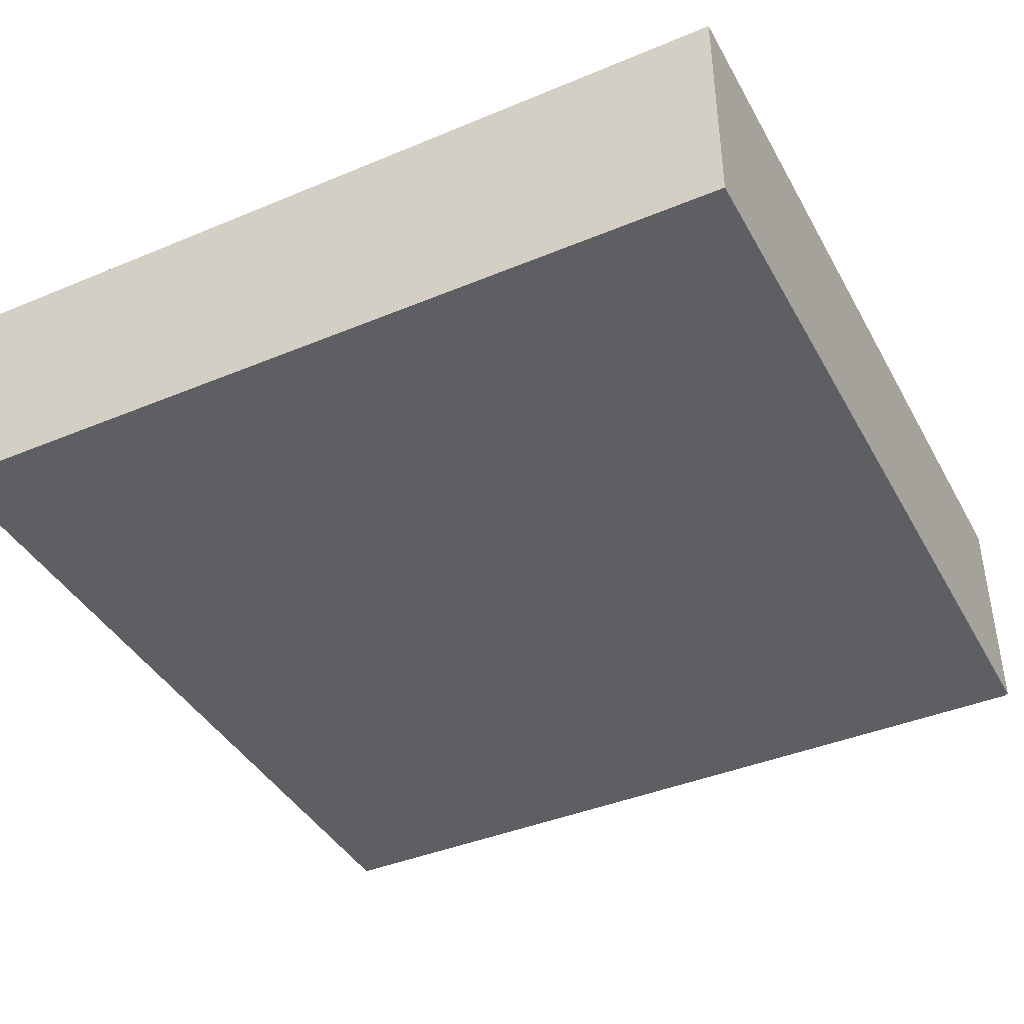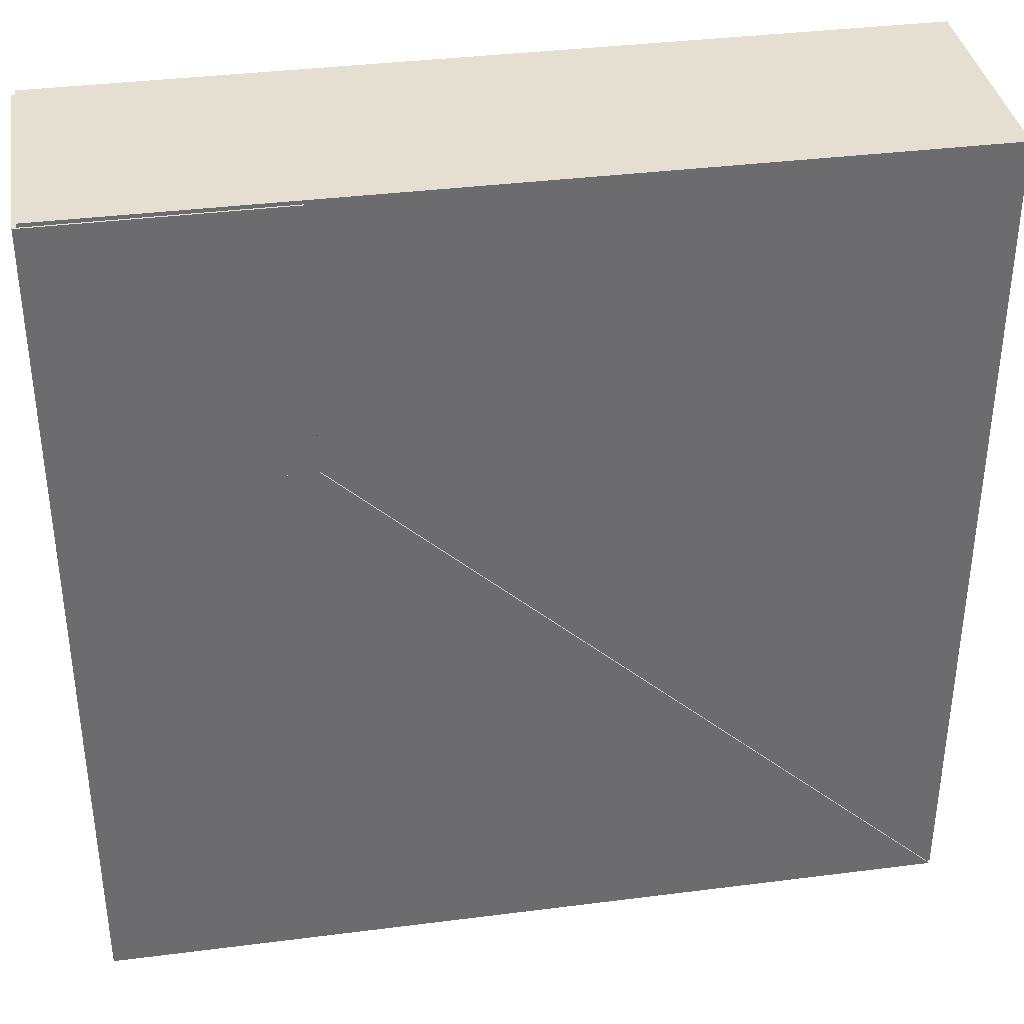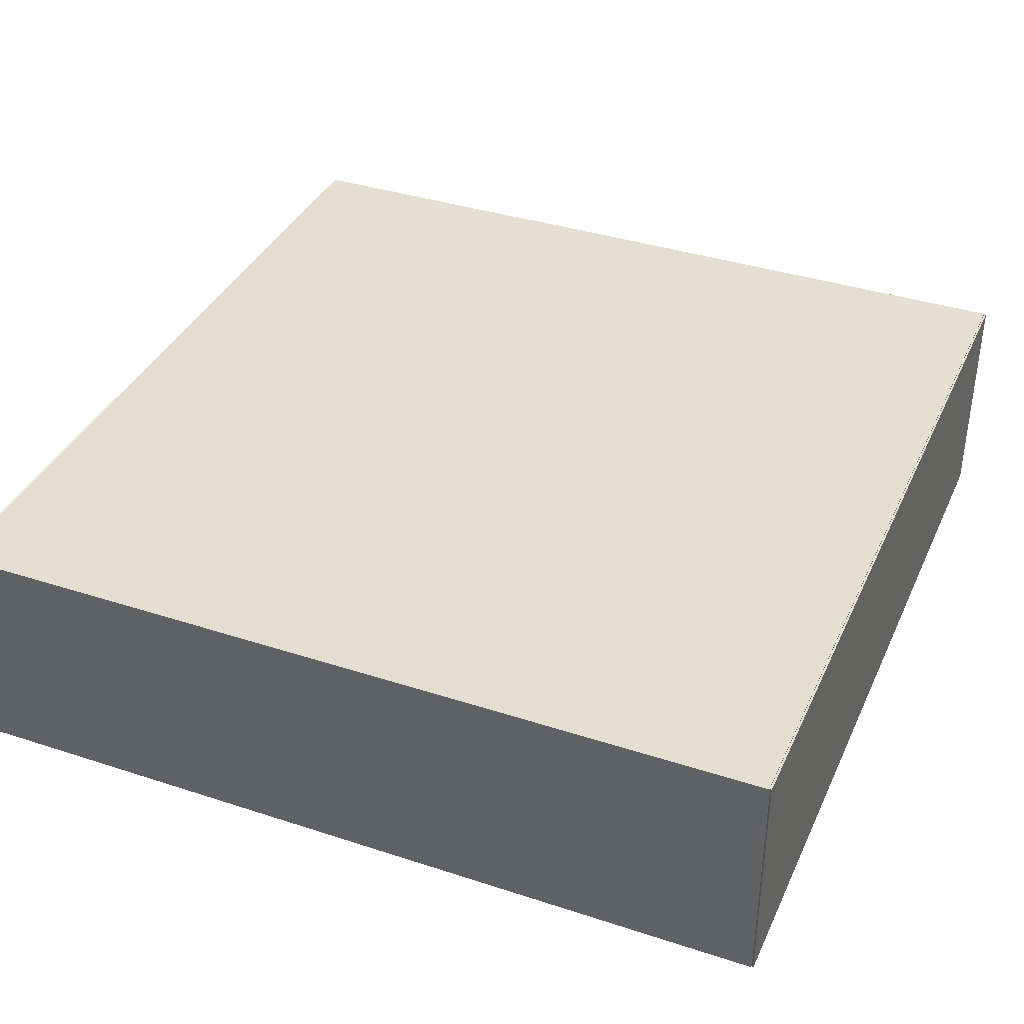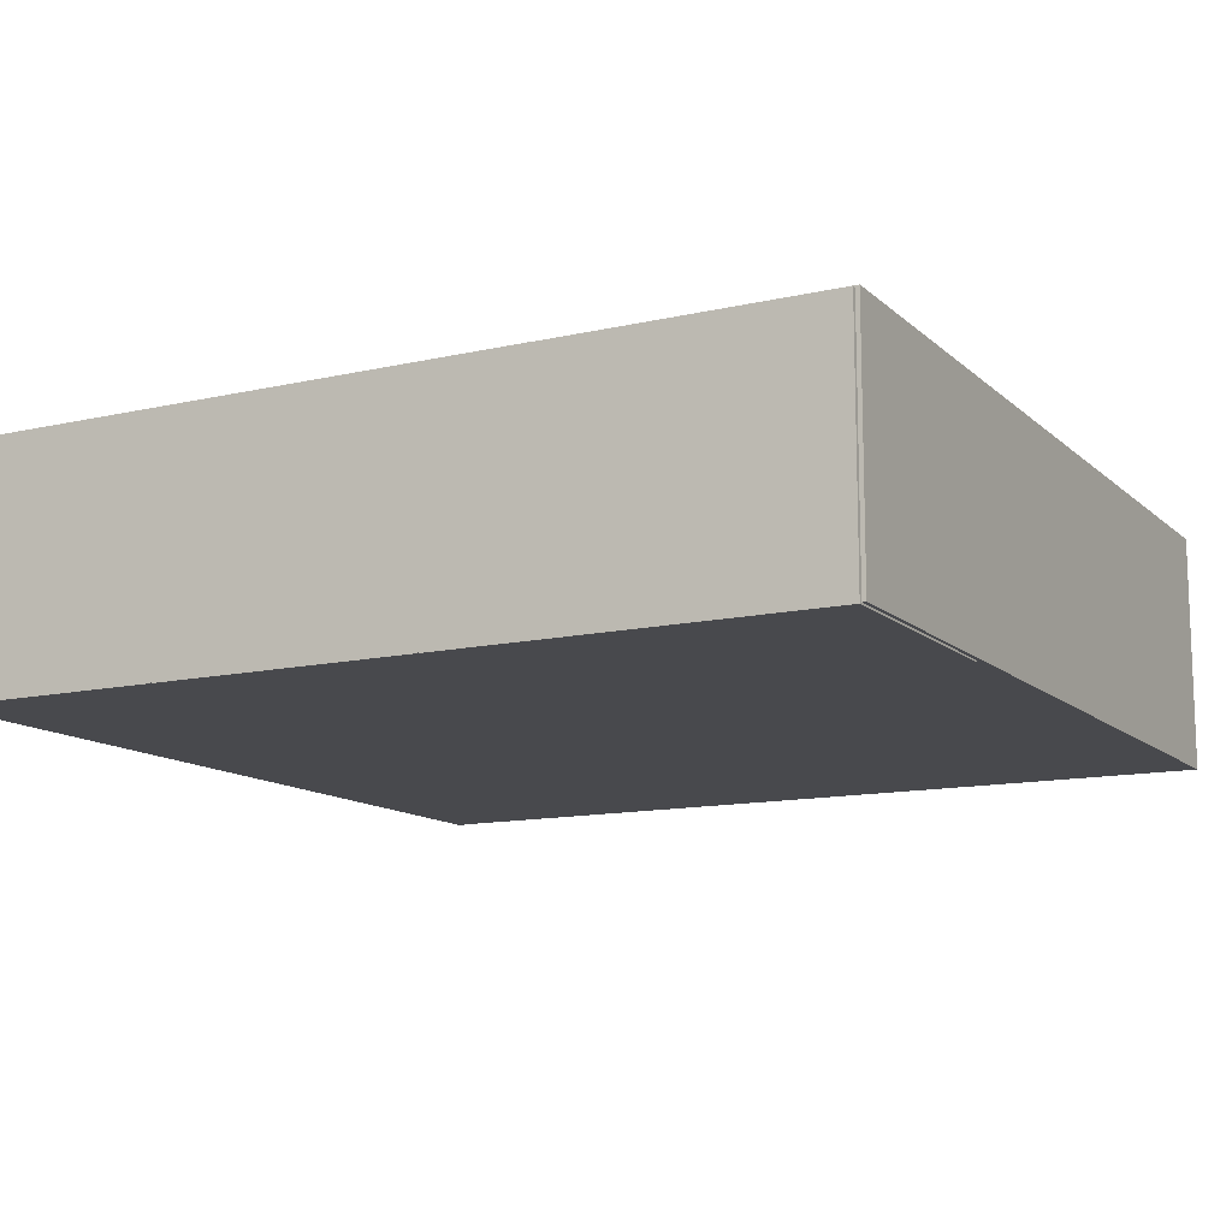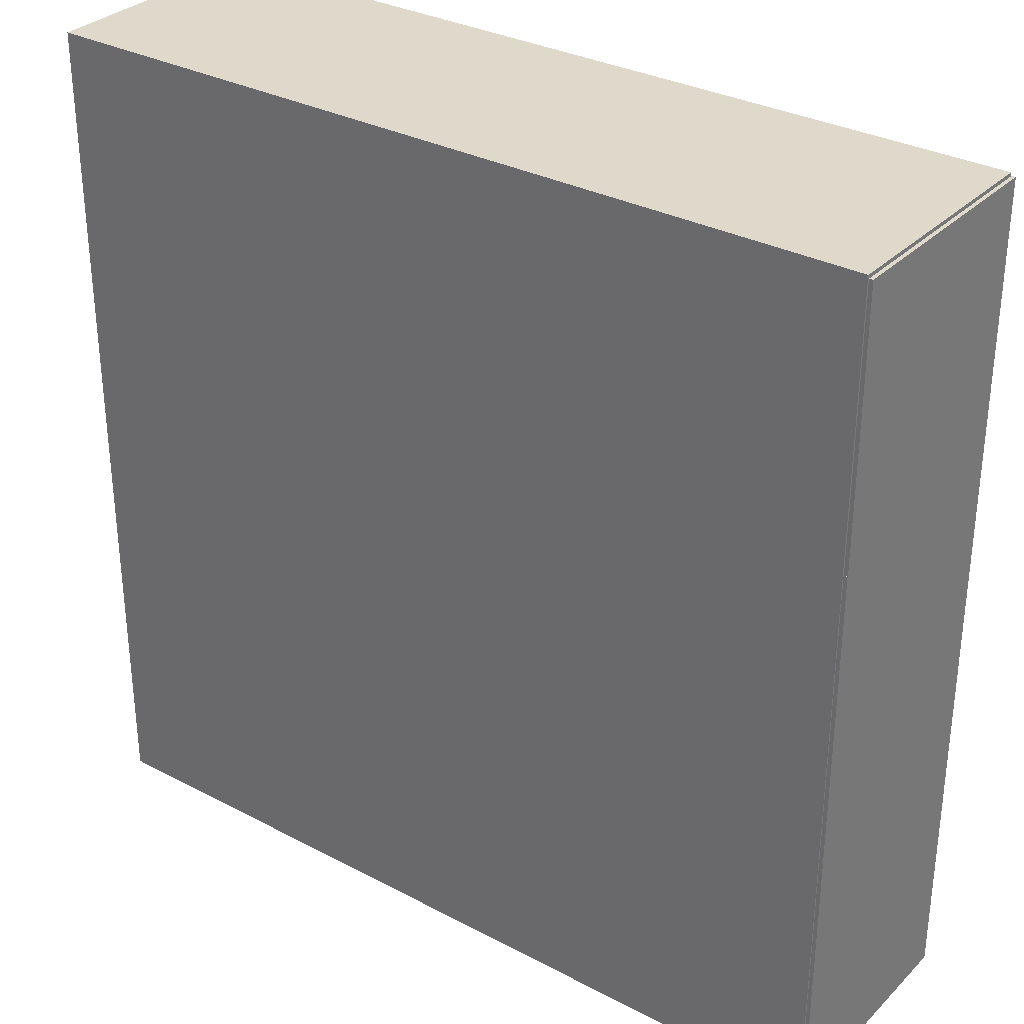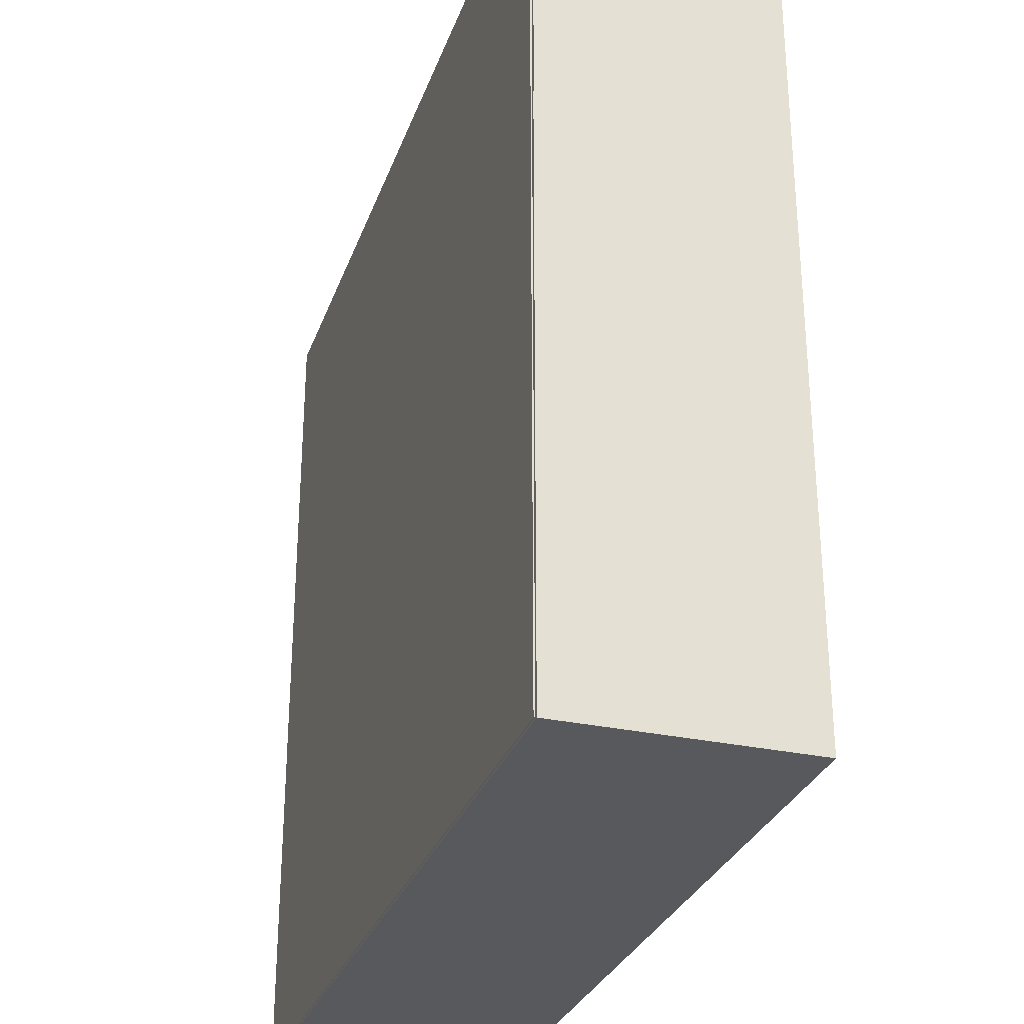
<metadata>
{"format":"obj","ext":"obj","renderer":"f3d","projection":"perspective","resolution":1024,"background":"white","views":[{"elev":-41.0,"azim":26.9,"up":"+Z"},{"elev":36.7,"azim":170.6,"up":"+Y"},{"elev":37.4,"azim":-67.3,"up":"+Z"},{"elev":-12.5,"azim":118.1,"up":"+Z"},{"elev":31.8,"azim":36.6,"up":"+Y"},{"elev":-29.9,"azim":72.3,"up":"+Y"}]}
</metadata>
<code>
o HITBOX_MODEL_Cube.004
v -1.01 -0.9832 1.015
v -1.01 6.234 1.015
v -1.01 -0.9832 -0.9852
v -1.01 6.234 -0.9852
v 6.207 -0.9832 1.015
v 6.207 6.234 1.015
v 6.207 -0.9832 -0.9852
v 6.207 6.234 -0.9852
f 2 3 1
f 4 7 3
f 8 5 7
f 6 1 5
f 7 1 3
f 4 6 8
f 2 4 3
f 4 8 7
f 8 6 5
f 6 2 1
f 7 5 1
f 4 2 6
o OBJECT_Cube
v 6.239 -1 -1
v 6.239 -1 1
v -1 -1 1
v -1 -1 -1
v 6.239 3.925 -1
v 6.239 3.925 1
v 4.239 3.925 1
v 4.239 3.925 -1
v 6.239 6.202 -1
v 6.239 6.202 1
v 4.239 6.202 1
v 4.239 6.202 -1
f 10 12 9
f 16 17 13
f 13 10 9
f 10 15 11
f 15 12 11
f 9 16 13
f 17 19 18
f 14 19 15
f 13 18 14
f 15 20 16
f 10 11 12
f 16 20 17
f 13 14 10
f 10 14 15
f 15 16 12
f 9 12 16
f 17 20 19
f 14 18 19
f 13 17 18
f 15 19 20
o HITBOX_OBJECT_1_Cube.001
v 6.239 -1 -0.996
v 6.239 -1 1.004
v -1 -1 1.004
v -1 -1 -0.996
v 6.239 3.925 -0.996
v 6.239 3.925 1.004
v 4.239 3.925 1.004
v 4.239 3.925 -0.996
f 22 24 21
f 25 22 21
f 22 27 23
f 27 24 23
f 21 28 25
f 28 26 25
f 22 23 24
f 25 26 22
f 22 26 27
f 27 28 24
f 21 24 28
f 28 27 26
o HITBOX_OBJECT_2_Cube.003
v 6.239 3.925 -1
v 6.239 3.925 1
v 4.239 3.925 1
v 4.239 3.925 -1
v 6.239 6.202 -1
v 6.239 6.202 1
v 4.239 6.202 1
v 4.239 6.202 -1
f 32 33 29
f 30 32 29
f 36 34 33
f 30 35 31
f 29 34 30
f 31 36 32
f 32 36 33
f 30 31 32
f 36 35 34
f 30 34 35
f 29 33 34
f 31 35 36

</code>
